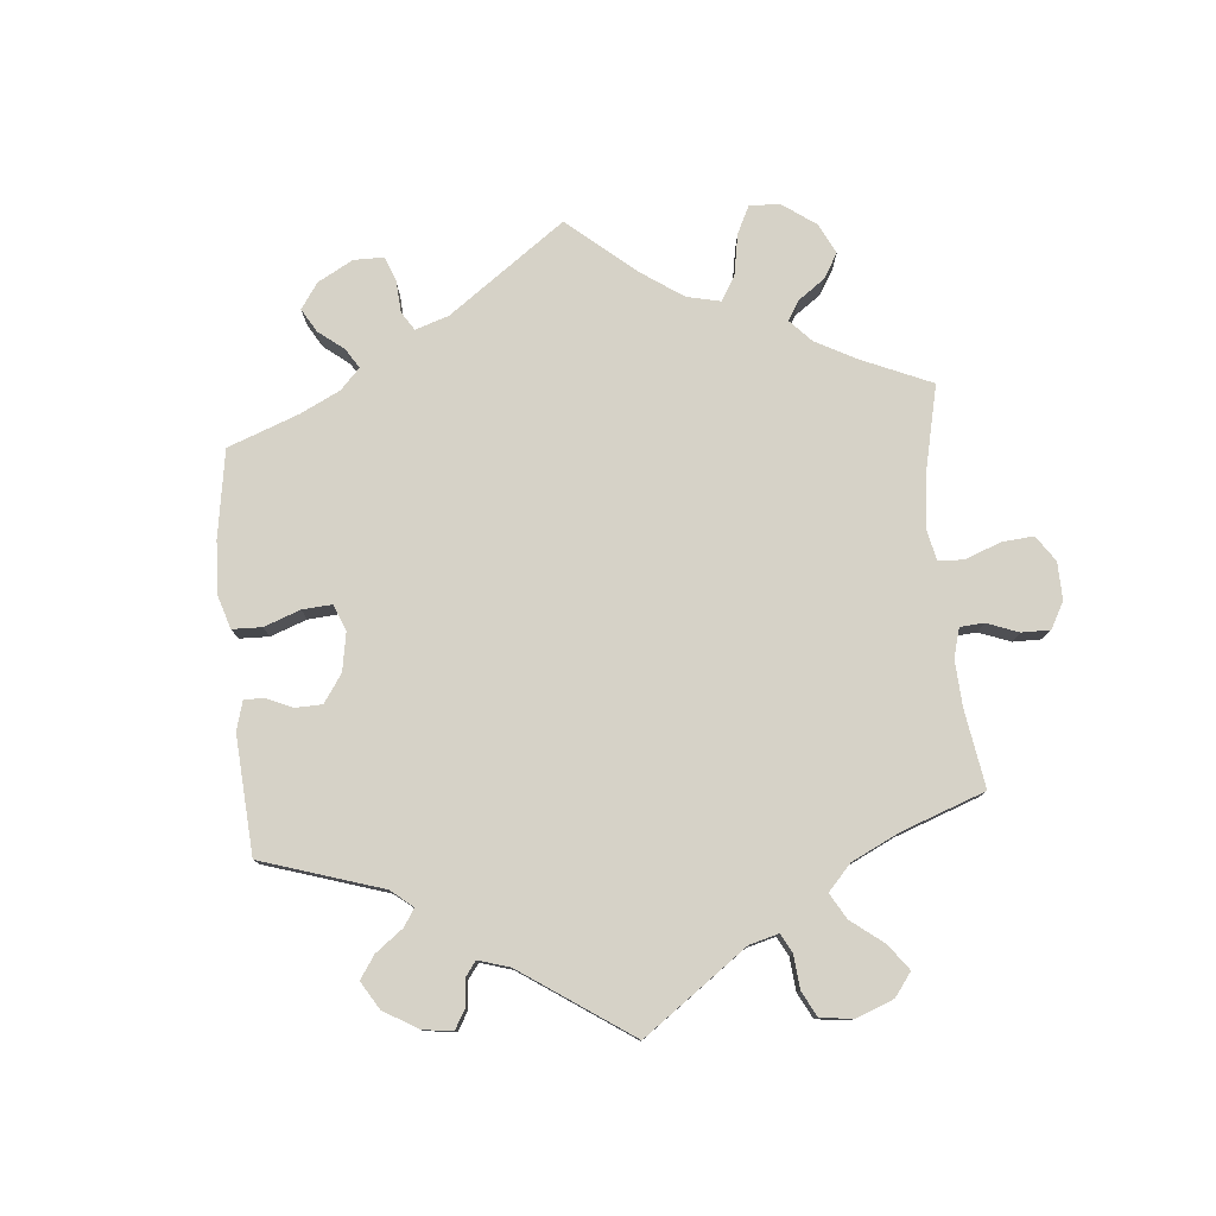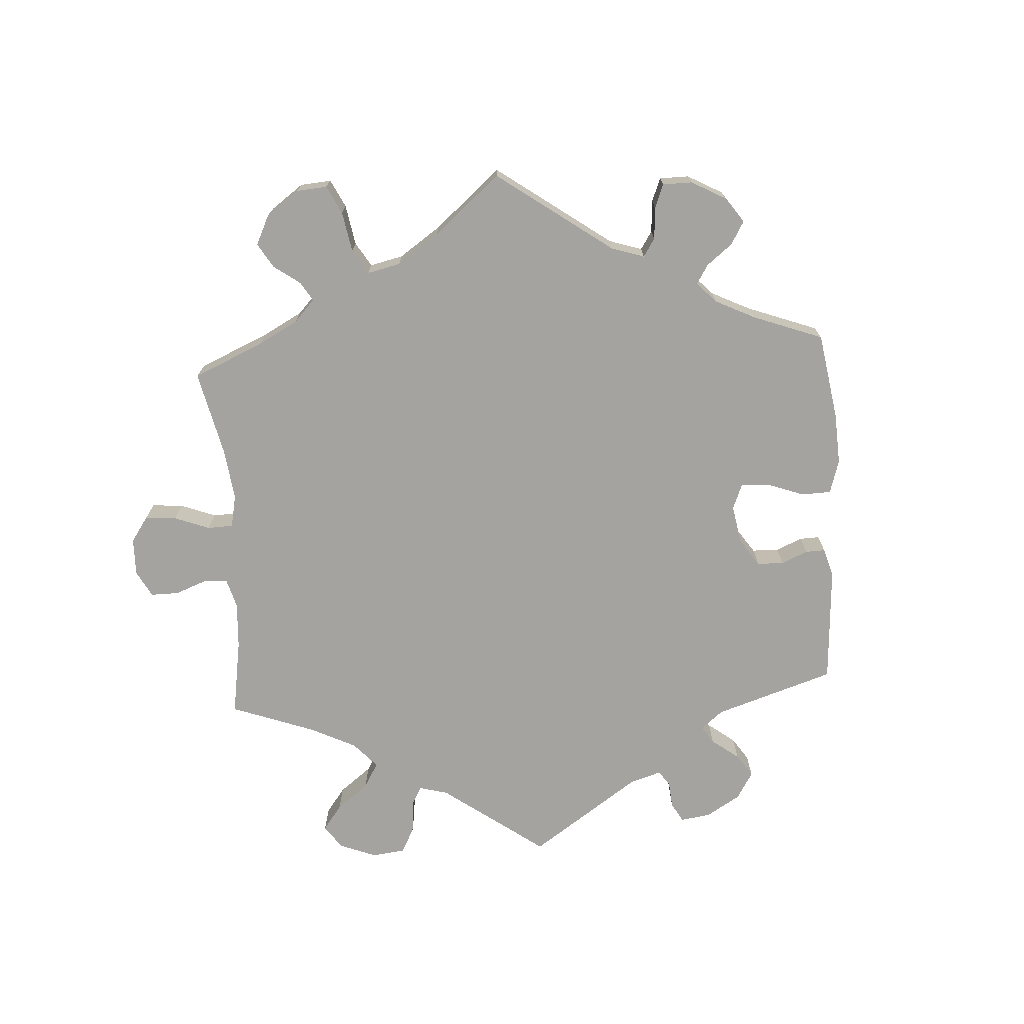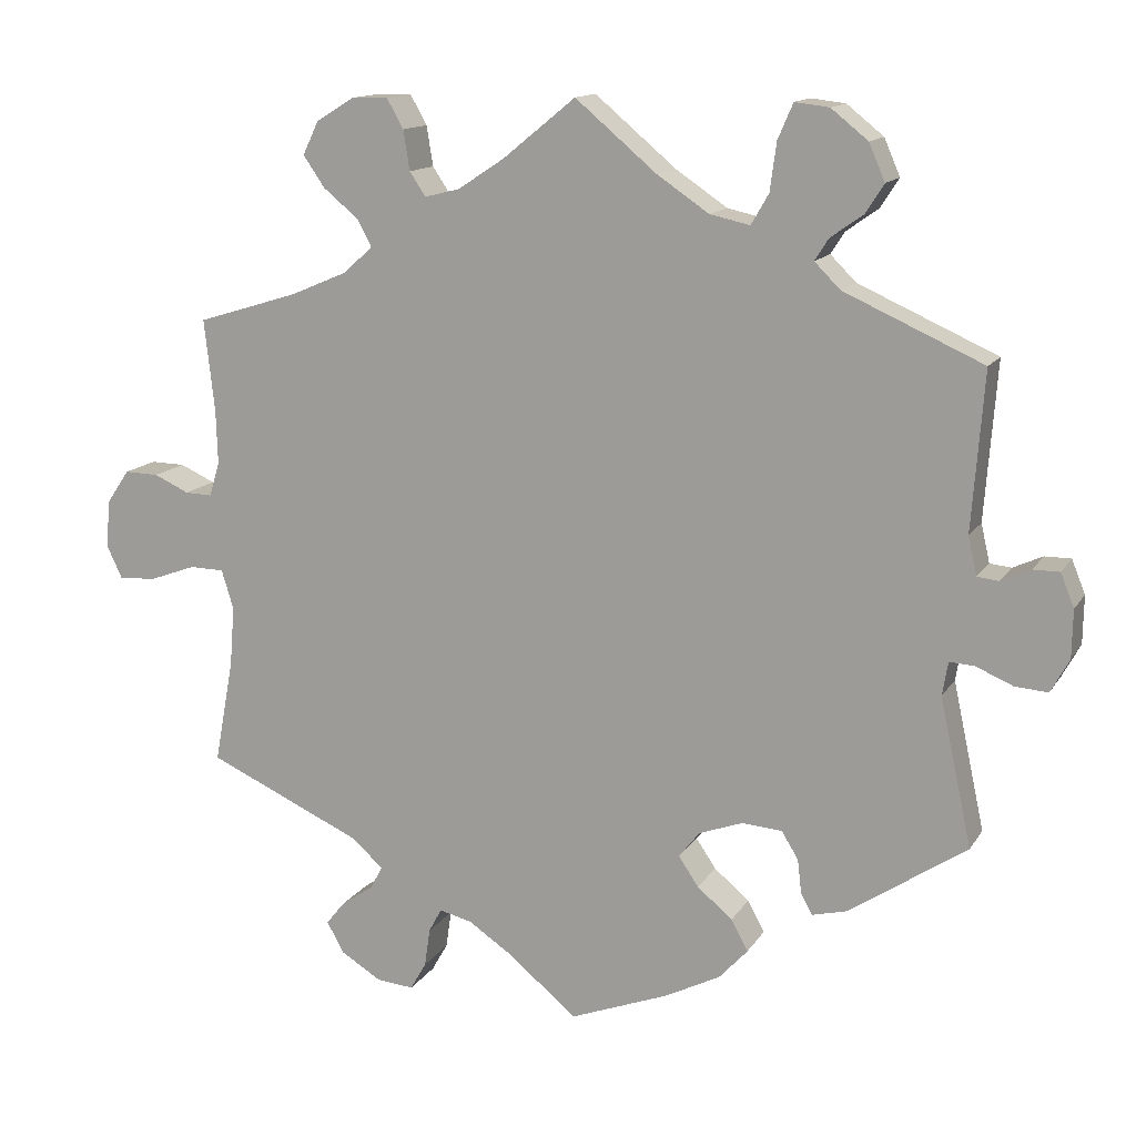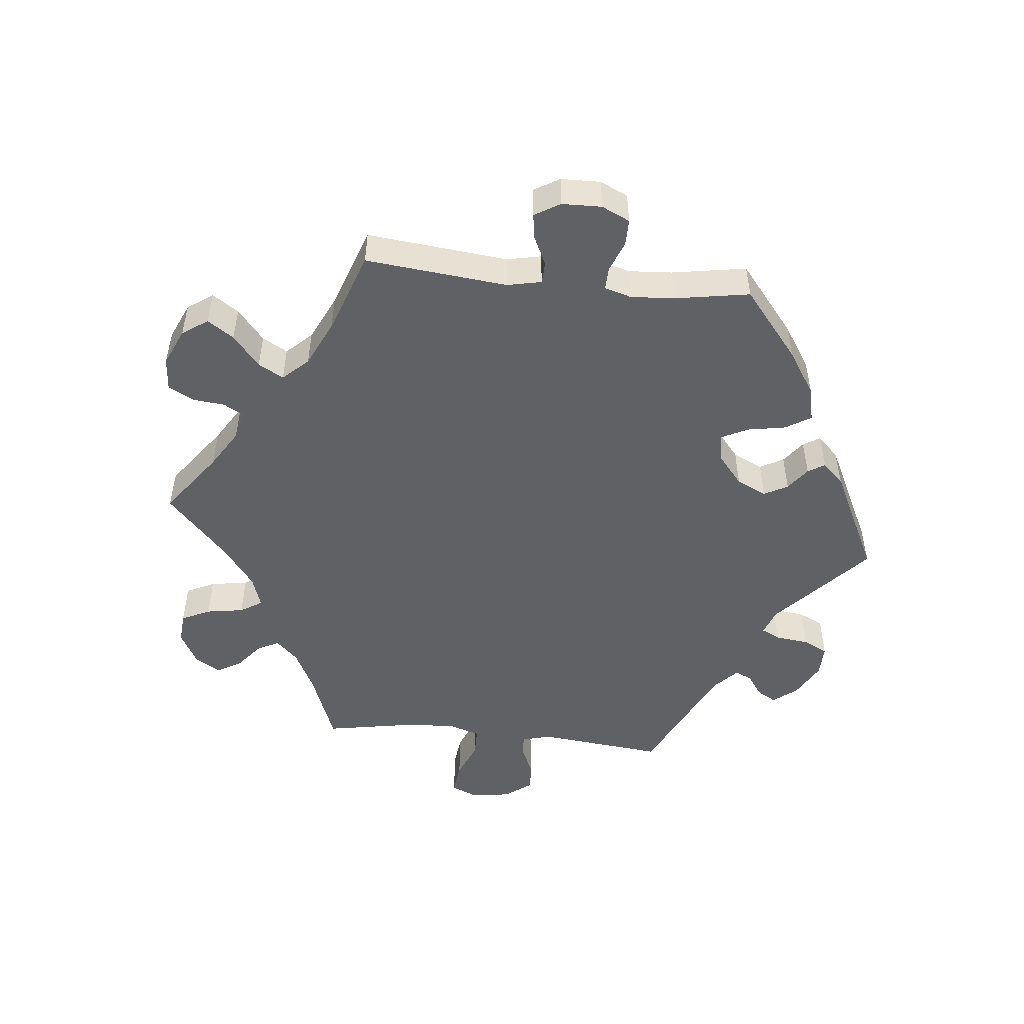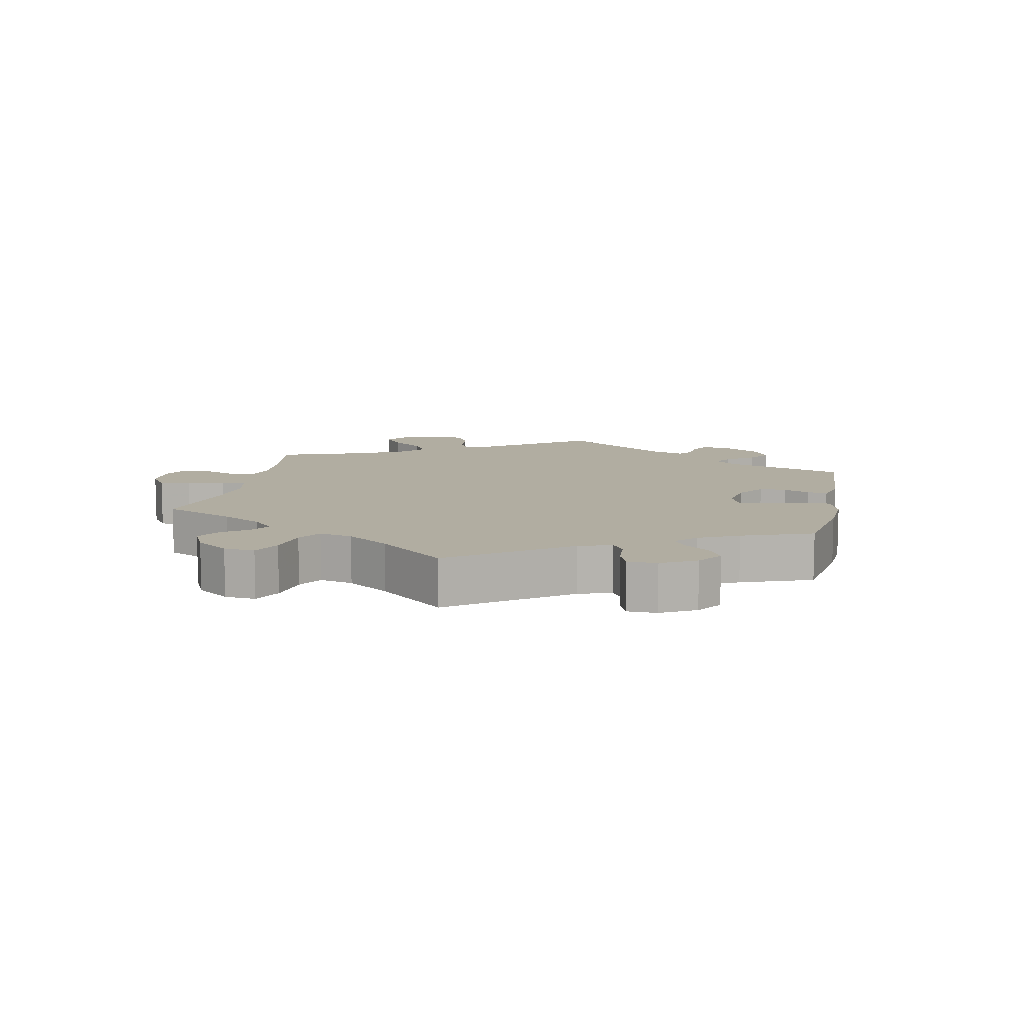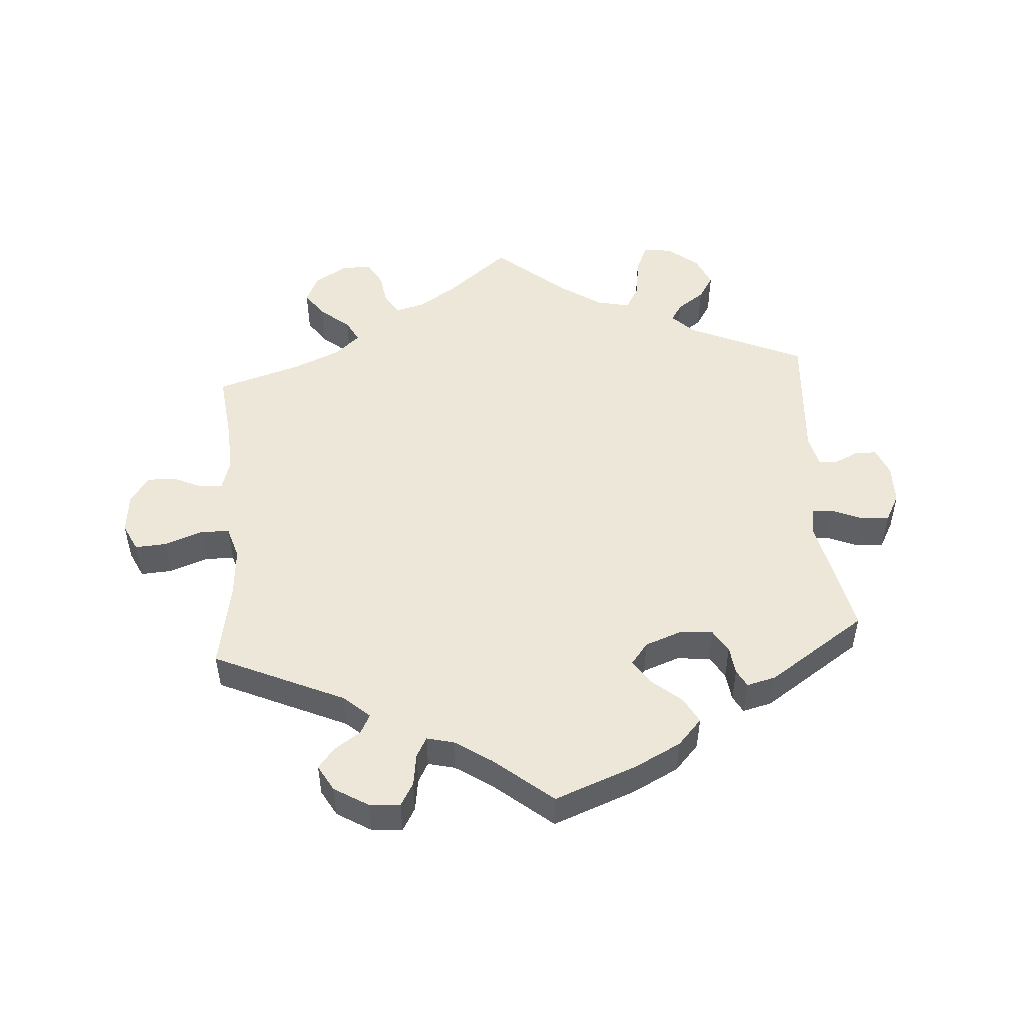
<metadata>
{"format":"obj","ext":"obj","renderer":"f3d","projection":"perspective","resolution":1024,"background":"white","views":[{"elev":78.6,"azim":-65.4,"up":"+Y"},{"elev":-72.9,"azim":123.6,"up":"+Y"},{"elev":13.7,"azim":-159.2,"up":"+Z"},{"elev":-49.9,"azim":144.0,"up":"+Y"},{"elev":10.3,"azim":131.7,"up":"+Y"},{"elev":50.1,"azim":175.8,"up":"+Y"}]}
</metadata>
<code>
v -0.327 0.07 0.367
v -0.295 0.07 0.399
v -0.312 0.07 0.426
v -0.353 0.07 0.455
v -0.376 0.07 0.491
v -0.356 0.07 0.537
v -0.31 0.07 0.574
v -0.267 0.07 0.579
v -0.248 0.07 0.535
v -0.24 0.07 0.475
v -0.218 0.07 0.437
v -0.168 0.07 0.448
v -0.103 0.07 0.492
v -0.001 0.07 0.578
v 0.09 0.07 0.504
v 0.148 0.07 0.466
v 0.192 0.07 0.455
v 0.212 0.07 0.485
v 0.22 0.07 0.535
v 0.241 0.07 0.572
v 0.286 0.07 0.571
v 0.334 0.07 0.542
v 0.354 0.07 0.5
v 0.327 0.07 0.461
v 0.283 0.07 0.425
v 0.265 0.07 0.391
v 0.302 0.07 0.358
v 0.373 0.07 0.328
v 0.5 0.07 0.289
v 0.487 0.07 0.174
v 0.485 0.07 0.106
v 0.498 0.07 0.063
v 0.532 0.07 0.064
v 0.576 0.07 0.084
v 0.619 0.07 0.085
v 0.647 0.07 0.044
v 0.653 0.07 -0.016
v 0.633 0.07 -0.058
v 0.586 0.07 -0.055
v 0.528 0.07 -0.034
v 0.485 0.07 -0.035
v 0.47 0.07 -0.084
v 0.476 0.07 -0.16
v 0.5 0.07 -0.289
v 0.305 0.07 -0.377
v 0.266 0.07 -0.412
v 0.281 0.07 -0.441
v 0.321 0.07 -0.468
v 0.345 0.07 -0.498
v 0.323 0.07 -0.537
v 0.272 0.07 -0.568
v 0.226 0.07 -0.572
v 0.206 0.07 -0.537
v 0.199 0.07 -0.489
v 0.183 0.07 -0.459
v 0.142 0.07 -0.469
v 0.087 0.07 -0.506
v 0 0.07 -0.578
v -0.124 0.07 -0.531
v -0.193 0.07 -0.496
v -0.229 0.07 -0.457
v -0.208 0.07 -0.418
v -0.164 0.07 -0.381
v -0.139 0.07 -0.344
v -0.165 0.07 -0.311
v -0.22 0.07 -0.291
v -0.27 0.07 -0.295
v -0.291 0.07 -0.329
v -0.296 0.07 -0.372
v -0.31 0.07 -0.398
v -0.354 0.07 -0.387
v -0.501 0.07 -0.289
v -0.461 0.07 -0.104
v -0.468 0.07 -0.062
v -0.499 0.07 -0.064
v -0.546 0.07 -0.084
v -0.587 0.07 -0.087
v -0.61 0.07 -0.045
v -0.611 0.07 0.015
v -0.594 0.07 0.057
v -0.561 0.07 0.057
v -0.524 0.07 0.04
v -0.497 0.07 0.043
v -0.486 0.07 0.091
v -0.501 0.07 0.289
v -0.327 0 0.367
v -0.295 0 0.399
v -0.312 0 0.426
v -0.353 0 0.455
v -0.376 0 0.491
v -0.356 0 0.537
v -0.31 0 0.574
v -0.267 0 0.579
v -0.248 0 0.535
v -0.24 0 0.475
v -0.218 0 0.437
v -0.168 0 0.448
v -0.103 0 0.492
v -0.001 0 0.578
v 0.09 0 0.504
v 0.148 0 0.466
v 0.192 0 0.455
v 0.212 0 0.485
v 0.22 0 0.535
v 0.241 0 0.572
v 0.286 0 0.571
v 0.334 0 0.542
v 0.354 0 0.5
v 0.327 0 0.461
v 0.283 0 0.425
v 0.265 0 0.391
v 0.302 0 0.358
v 0.373 0 0.328
v 0.5 0 0.289
v 0.487 0 0.174
v 0.485 0 0.106
v 0.498 0 0.063
v 0.532 0 0.064
v 0.576 0 0.084
v 0.619 0 0.085
v 0.647 0 0.044
v 0.653 0 -0.016
v 0.633 0 -0.058
v 0.586 0 -0.055
v 0.528 0 -0.034
v 0.485 0 -0.035
v 0.47 0 -0.084
v 0.476 0 -0.16
v 0.5 0 -0.289
v 0.305 0 -0.377
v 0.266 0 -0.412
v 0.281 0 -0.441
v 0.321 0 -0.468
v 0.345 0 -0.498
v 0.323 0 -0.537
v 0.272 0 -0.568
v 0.226 0 -0.572
v 0.206 0 -0.537
v 0.199 0 -0.489
v 0.183 0 -0.459
v 0.142 0 -0.469
v 0.087 0 -0.506
v 0 0 -0.578
v -0.124 0 -0.531
v -0.193 0 -0.496
v -0.229 0 -0.457
v -0.208 0 -0.418
v -0.164 0 -0.381
v -0.139 0 -0.344
v -0.165 0 -0.311
v -0.22 0 -0.291
v -0.27 0 -0.295
v -0.291 0 -0.329
v -0.296 0 -0.372
v -0.31 0 -0.398
v -0.354 0 -0.387
v -0.501 0 -0.289
v -0.461 0 -0.104
v -0.468 0 -0.062
v -0.499 0 -0.064
v -0.546 0 -0.084
v -0.587 0 -0.087
v -0.61 0 -0.045
v -0.611 0 0.015
v -0.594 0 0.057
v -0.561 0 0.057
v -0.524 0 0.04
v -0.497 0 0.043
v -0.486 0 0.091
v -0.501 0 0.289
f 84 85 1
f 83 84 1 2
f 79 80 81 82
f 79 82 83
f 78 79 83
f 75 76 77 78
f 74 75 78 83
f 70 71 72 73
f 68 69 70 73
f 67 68 73 74
f 66 67 74 83
f 60 61 62 63
f 60 63 64
f 57 58 59 60
f 56 57 60 64
f 55 56 64 65
f 51 52 53 54
f 51 54 55
f 50 51 55
f 47 48 49 50
f 46 47 50 55
f 45 46 55 65
f 43 44 45 65
f 37 38 39 40
f 37 40 41
f 36 37 41
f 33 34 35 36
f 32 33 36 41
f 31 32 41 42
f 28 29 30
f 27 28 30 31
f 26 27 31 42
f 22 23 24 25
f 22 25 26
f 21 22 26
f 18 19 20 21
f 17 18 21 26
f 16 17 26 42
f 13 14 15
f 12 13 15 16
f 11 12 16 42
f 7 8 9 10
f 7 10 11
f 6 7 11
f 3 4 5 6
f 2 3 6 11
f 43 65 66 83
f 42 43 83
f 2 11 42 83
f 86 170 169
f 87 86 169 168
f 167 166 165 164
f 168 167 164
f 168 164 163
f 163 162 161 160
f 168 163 160 159
f 158 157 156 155
f 158 155 154 153
f 159 158 153 152
f 168 159 152 151
f 148 147 146 145
f 149 148 145
f 145 144 143 142
f 149 145 142 141
f 150 149 141 140
f 139 138 137 136
f 140 139 136
f 140 136 135
f 135 134 133 132
f 140 135 132 131
f 150 140 131 130
f 150 130 129 128
f 125 124 123 122
f 126 125 122
f 126 122 121
f 121 120 119 118
f 126 121 118 117
f 127 126 117 116
f 115 114 113
f 116 115 113 112
f 127 116 112 111
f 110 109 108 107
f 111 110 107
f 111 107 106
f 106 105 104 103
f 111 106 103 102
f 127 111 102 101
f 100 99 98
f 101 100 98 97
f 127 101 97 96
f 95 94 93 92
f 96 95 92
f 96 92 91
f 91 90 89 88
f 96 91 88 87
f 168 151 150 128
f 168 128 127
f 168 127 96 87
f 1 86 87 2
f 2 87 88 3
f 3 88 89 4
f 4 89 90 5
f 5 90 91 6
f 6 91 92 7
f 7 92 93 8
f 8 93 94 9
f 9 94 95 10
f 10 95 96 11
f 11 96 97 12
f 12 97 98 13
f 13 98 99 14
f 14 99 100 15
f 15 100 101 16
f 16 101 102 17
f 17 102 103 18
f 18 103 104 19
f 19 104 105 20
f 20 105 106 21
f 21 106 107 22
f 22 107 108 23
f 23 108 109 24
f 24 109 110 25
f 25 110 111 26
f 26 111 112 27
f 27 112 113 28
f 28 113 114 29
f 29 114 115 30
f 30 115 116 31
f 31 116 117 32
f 32 117 118 33
f 33 118 119 34
f 34 119 120 35
f 35 120 121 36
f 36 121 122 37
f 37 122 123 38
f 38 123 124 39
f 39 124 125 40
f 40 125 126 41
f 41 126 127 42
f 42 127 128 43
f 43 128 129 44
f 44 129 130 45
f 45 130 131 46
f 46 131 132 47
f 47 132 133 48
f 48 133 134 49
f 49 134 135 50
f 50 135 136 51
f 51 136 137 52
f 52 137 138 53
f 53 138 139 54
f 54 139 140 55
f 55 140 141 56
f 56 141 142 57
f 57 142 143 58
f 58 143 144 59
f 59 144 145 60
f 60 145 146 61
f 61 146 147 62
f 62 147 148 63
f 63 148 149 64
f 64 149 150 65
f 65 150 151 66
f 66 151 152 67
f 67 152 153 68
f 68 153 154 69
f 69 154 155 70
f 70 155 156 71
f 71 156 157 72
f 72 157 158 73
f 73 158 159 74
f 74 159 160 75
f 75 160 161 76
f 76 161 162 77
f 77 162 163 78
f 78 163 164 79
f 79 164 165 80
f 80 165 166 81
f 81 166 167 82
f 82 167 168 83
f 83 168 169 84
f 84 169 170 85
f 85 170 86 1

</code>
